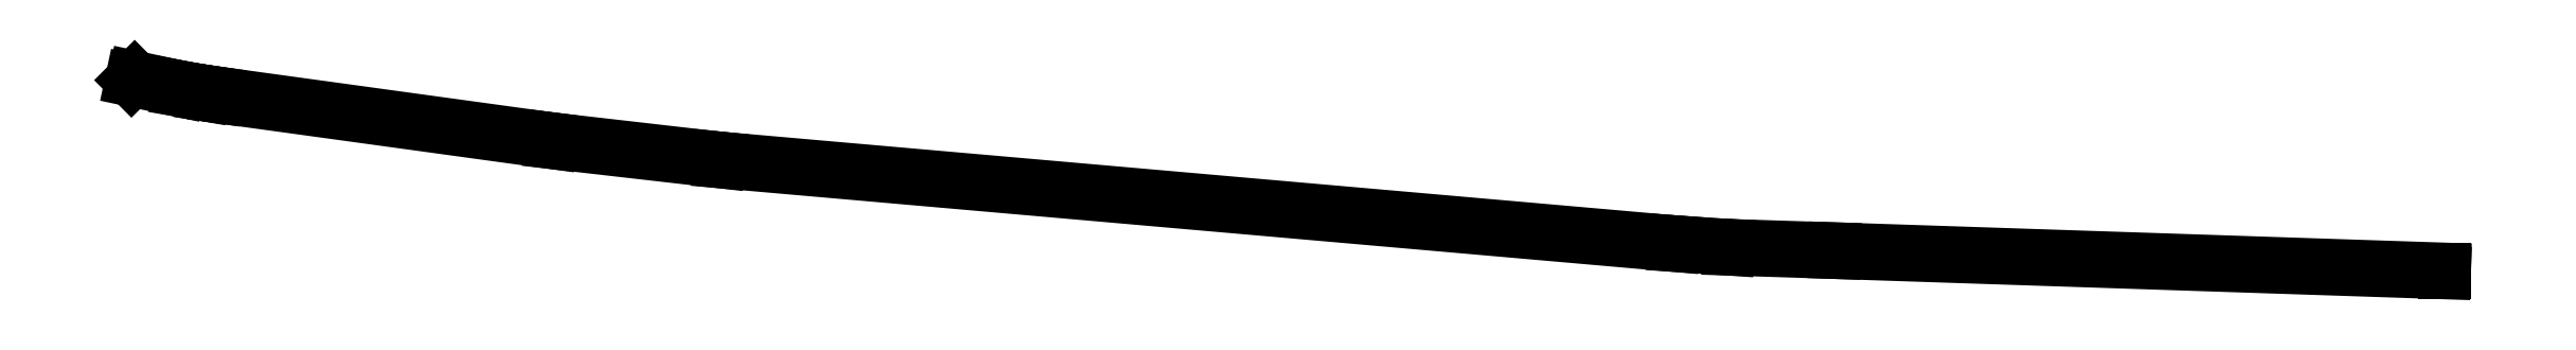
<metadata>
{"format":"dxf","ext":"dxf","renderer":"ezdxf+matplotlib","layout":"modelspace","background":"white","min_lineweight":24,"dpi":150}
</metadata>
<code>
0
SECTION
2
ENTITIES
0
LINE
8
0
10
-0.49
20
-15.17
11
-3.898
21
-15.05
0
LINE
8
0
10
-3.898
20
-15.05
11
-4.483
21
-15.04
0
LINE
8
0
10
-4.483
20
-15.04
11
-4.501
21
-15.03
0
LINE
8
0
10
-4.501
20
-15.03
11
-4.792
21
-15.01
0
LINE
8
0
10
-4.792
20
-15.01
11
-4.801
21
-15.01
0
LINE
8
0
10
-4.801
20
-15.01
11
-10.13
21
-14.55
0
LINE
8
0
10
-10.13
20
-14.55
11
-10.14
21
-14.55
0
LINE
8
0
10
-10.14
20
-14.55
11
-11.07
21
-14.44
0
LINE
8
0
10
-11.07
20
-14.44
11
-11.08
21
-14.44
0
LINE
8
0
10
-11.08
20
-14.44
11
-12.94
21
-14.18
0
LINE
8
0
10
-12.94
20
-14.18
11
-13.01
21
-14.17
0
LINE
8
0
10
-13.01
20
-14.17
11
-13.02
21
-14.17
0
LINE
8
0
10
-13.02
20
-14.17
11
-13.14
21
-14.15
0
LINE
8
0
10
-13.14
20
-14.15
11
-13.16
21
-14.15
0
LINE
8
0
10
-13.16
20
-14.15
11
-13.4
21
-14.1
0
LINE
8
0
10
-13.4
20
-14.1
11
-13.42
21
-14.11
0
LINE
8
0
10
-13.42
20
-14.11
11
-13.16
21
-14.17
0
LINE
8
0
10
-13.16
20
-14.17
11
-13.02
21
-14.19
0
LINE
8
0
10
-13.02
20
-14.19
11
-12.94
21
-14.2
0
LINE
8
0
10
-12.94
20
-14.2
11
-11.07
21
-14.46
0
LINE
8
0
10
-11.07
20
-14.46
11
-10.13
21
-14.57
0
LINE
8
0
10
-10.13
20
-14.57
11
-4.798
21
-15.03
0
LINE
8
0
10
-4.798
20
-15.03
11
-4.493
21
-15.06
0
LINE
8
0
10
-4.493
20
-15.06
11
-3.899
21
-15.07
0
LINE
8
0
10
-3.899
20
-15.07
11
-0.49
21
-15.19
0
LINE
8
0
10
-0.49
20
-15.19
11
-0.49
21
-15.17
0
ENDSEC
0
EOF

</code>
